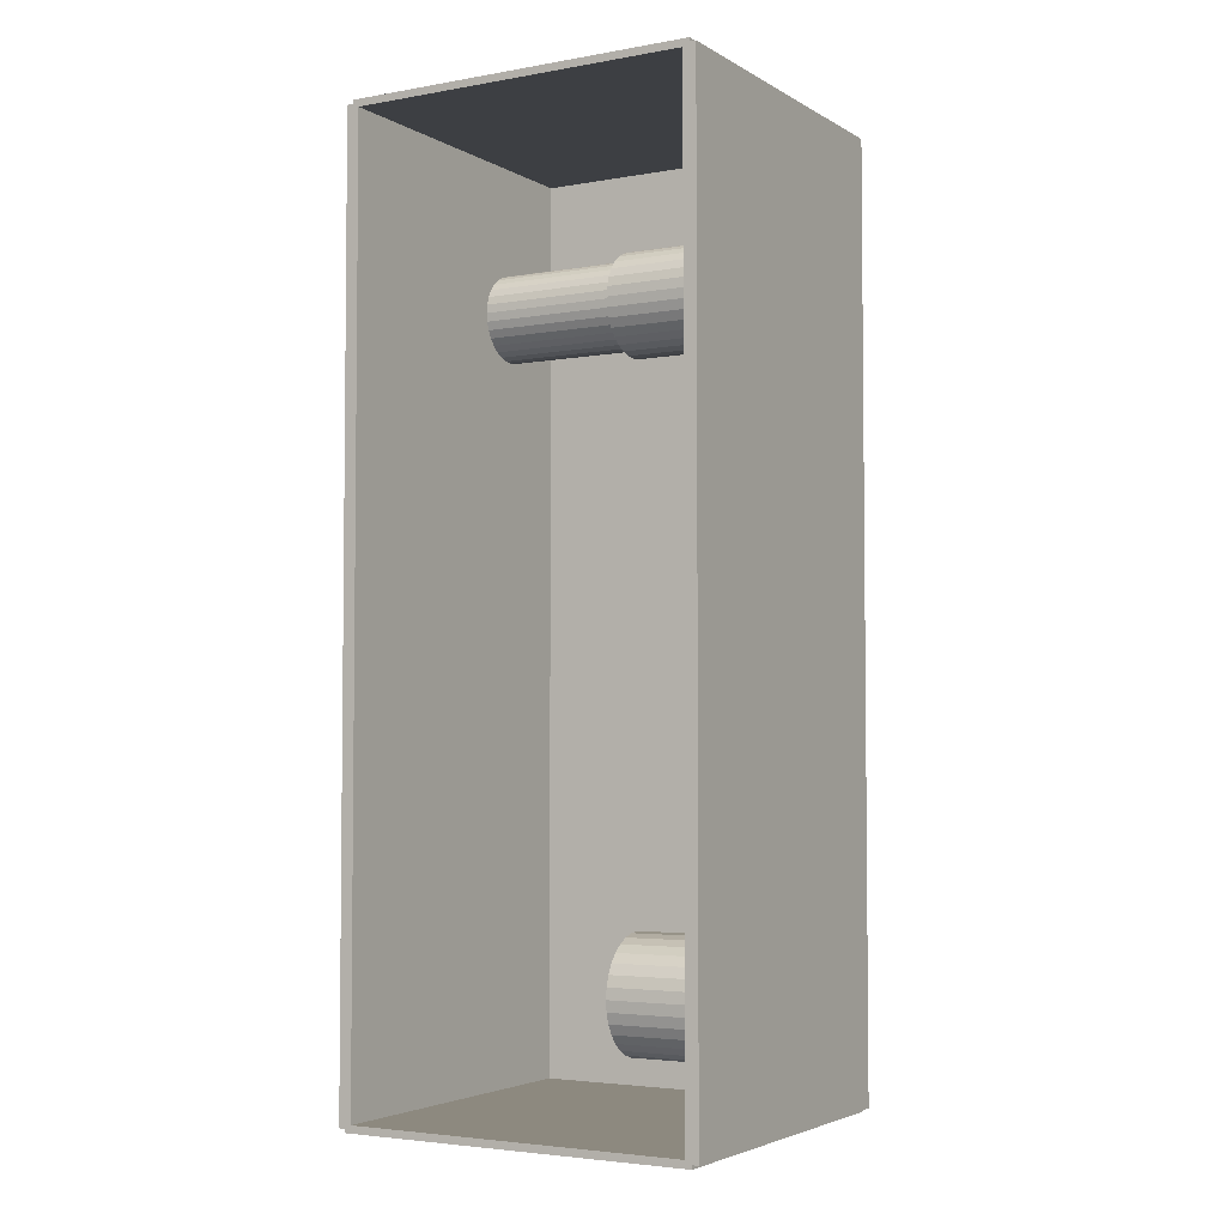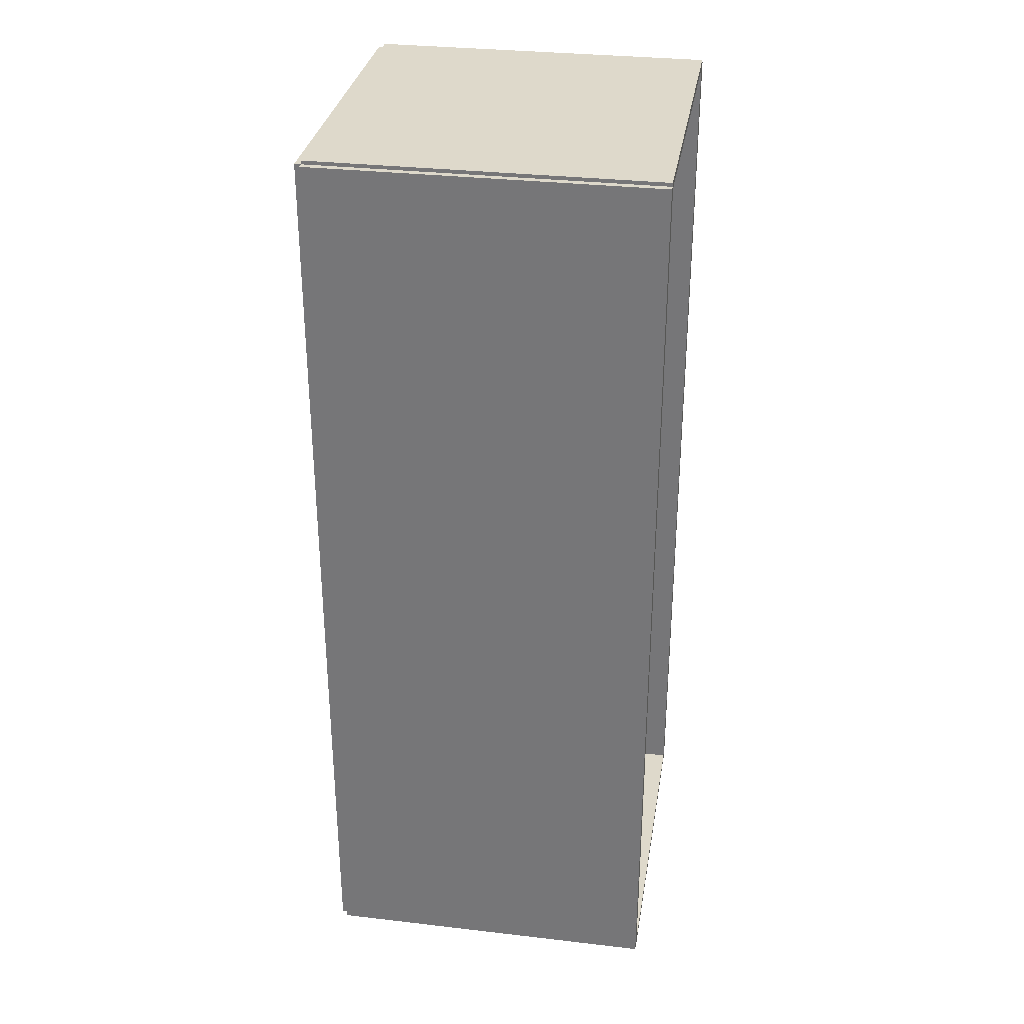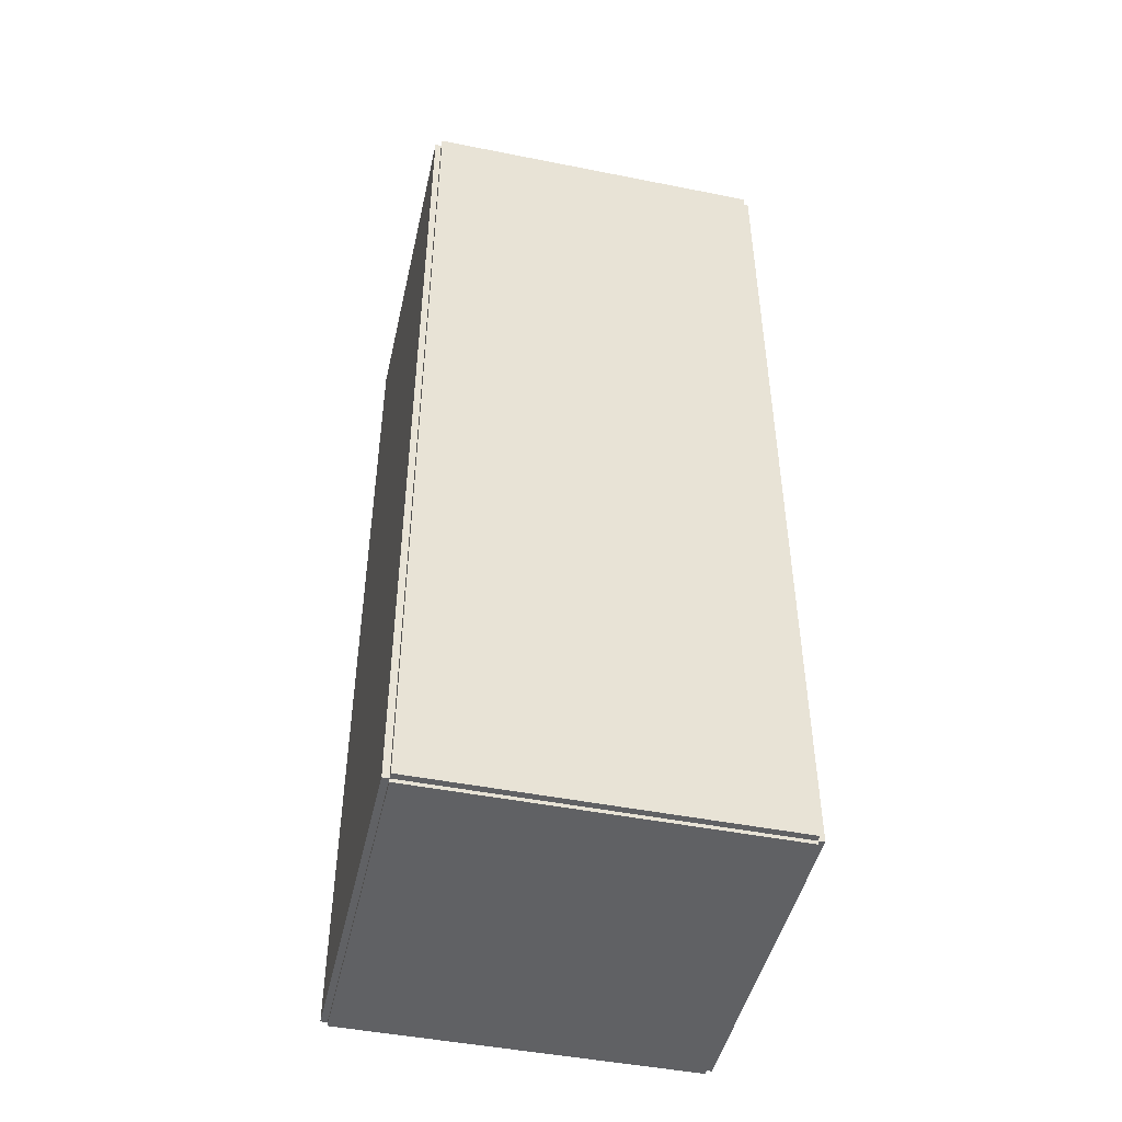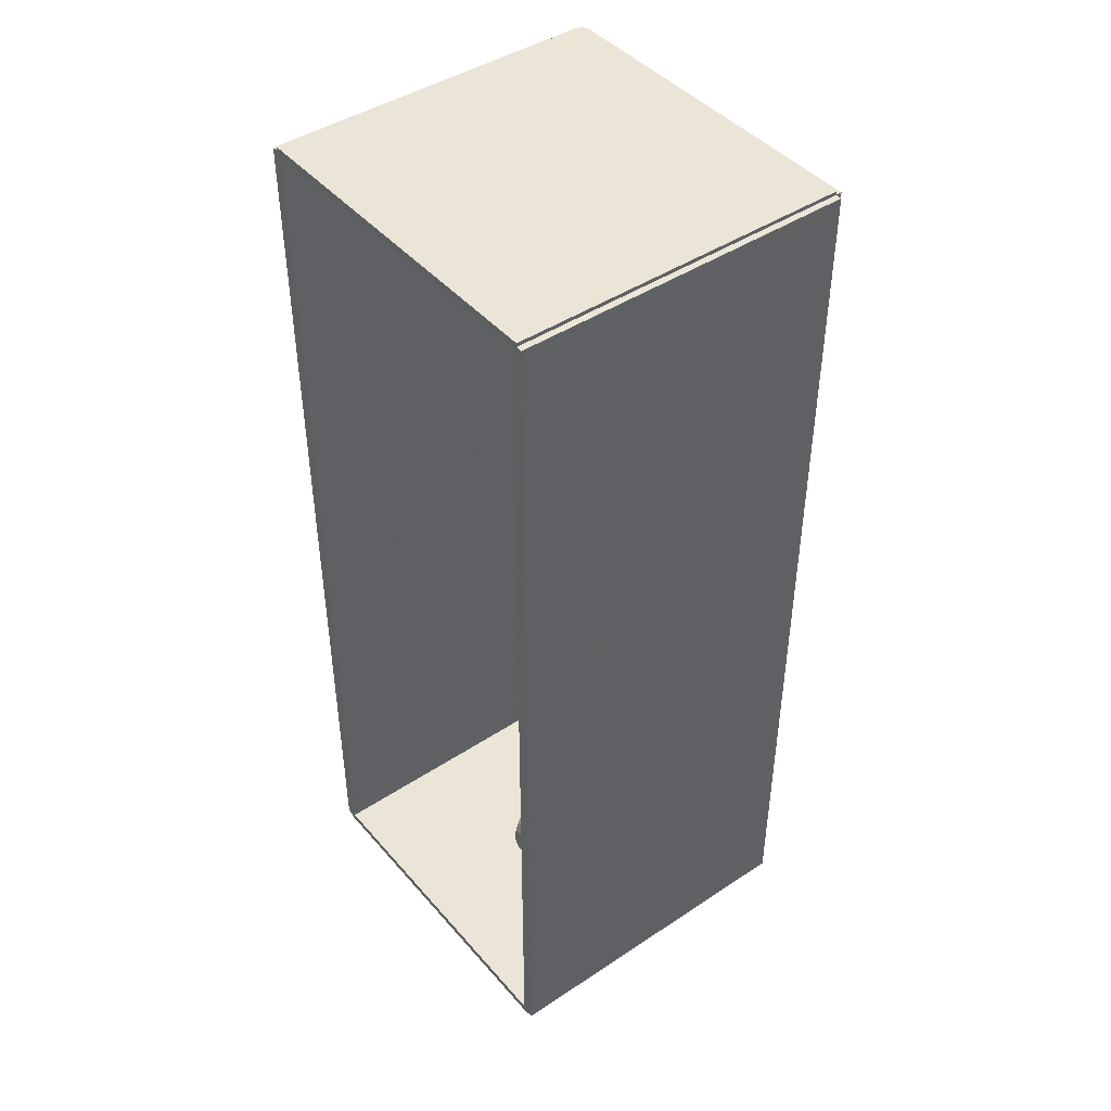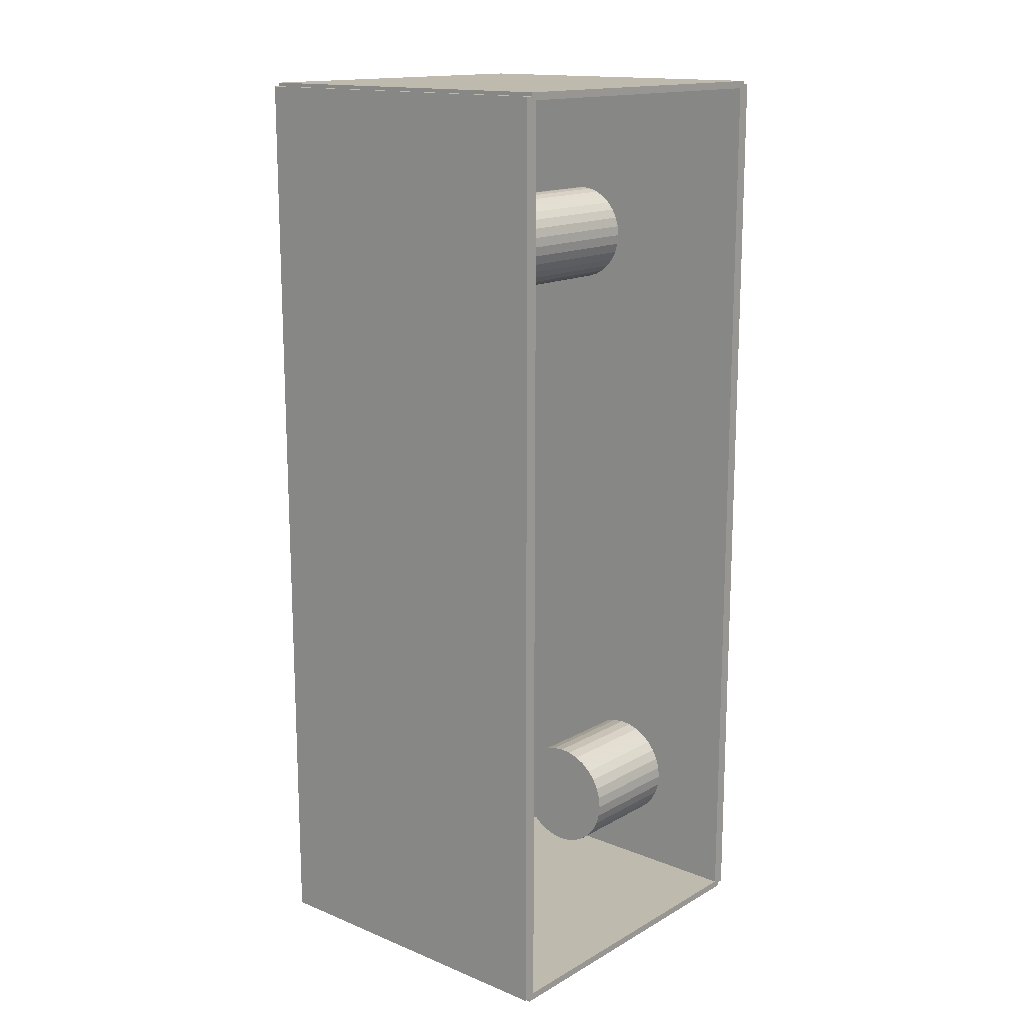
<metadata>
{"format":"obj","ext":"obj","renderer":"f3d","projection":"perspective","resolution":1024,"background":"white","views":[{"elev":-3.8,"azim":120.2,"up":"+Y"},{"elev":31.7,"azim":9.3,"up":"+Y"},{"elev":-46.9,"azim":-102.7,"up":"+Y"},{"elev":44.2,"azim":142.3,"up":"+Y"},{"elev":15.4,"azim":40.5,"up":"+Y"}]}
</metadata>
<code>
v -0.09128 -0.2486 -0.003419
v -0.09128 -0.2486 0.003419
v -0.09128 0.2486 -0.003419
v -0.09128 0.2486 0.003419
v 0.09128 -0.2486 -0.003419
v 0.09128 -0.2486 0.003419
v 0.09128 0.2486 -0.003419
v 0.09128 0.2486 0.003419
v -0.08786 -0.2486 0
v -0.0947 -0.2486 0
v -0.08786 0.2486 0
v -0.0947 0.2486 0
v -0.08786 -0.2486 0.1875
v -0.0947 -0.2486 0.1875
v -0.08786 0.2486 0.1875
v -0.0947 0.2486 0.1875
v -0.09128 0.2467 0.1875
v -0.09128 0.2506 0.1875
v -0.09128 0.2467 0
v -0.09128 0.2506 0
v 0.09128 0.2467 0.1875
v 0.09128 0.2506 0.1875
v 0.09128 0.2467 0
v 0.09128 0.2506 0
v -0.09128 -0.2467 0
v -0.09128 -0.2506 0
v -0.09128 -0.2467 0.1875
v -0.09128 -0.2506 0.1875
v 0.09128 -0.2467 0
v 0.09128 -0.2506 0
v 0.09128 -0.2467 0.1875
v 0.09128 -0.2506 0.1875
v -0.09128 -0.2486 0.1841
v -0.09128 -0.2486 0.1909
v -0.09128 0.2486 0.1841
v -0.09128 0.2486 0.1909
v 0.09128 -0.2486 0.1841
v 0.09128 -0.2486 0.1909
v 0.09128 0.2486 0.1841
v 0.09128 0.2486 0.1909
v 0.0179 -0.1854 0.006838
v 0.048 -0.1854 0.006838
v 0.048 -0.1854 0.06867
v 0.0179 -0.1854 0.06867
v 0.04742 -0.1795 0.006838
v 0.04742 -0.1795 0.06867
v 0.04571 -0.1739 0.006838
v 0.04571 -0.1739 0.06867
v 0.04292 -0.1687 0.006838
v 0.04292 -0.1687 0.06867
v 0.03918 -0.1641 0.006838
v 0.03918 -0.1641 0.06867
v 0.03462 -0.1604 0.006838
v 0.03462 -0.1604 0.06867
v 0.02942 -0.1576 0.006838
v 0.02942 -0.1576 0.06867
v 0.02377 -0.1559 0.006838
v 0.02377 -0.1559 0.06867
v 0.0179 -0.1553 0.006838
v 0.0179 -0.1553 0.06867
v 0.01202 -0.1559 0.006838
v 0.01202 -0.1559 0.06867
v 0.006378 -0.1576 0.006838
v 0.006378 -0.1576 0.06867
v 0.001174 -0.1604 0.006838
v 0.001174 -0.1604 0.06867
v -0.003387 -0.1641 0.006838
v -0.003387 -0.1641 0.06867
v -0.007131 -0.1687 0.006838
v -0.007131 -0.1687 0.06867
v -0.009912 -0.1739 0.006838
v -0.009912 -0.1739 0.06867
v -0.01163 -0.1795 0.006838
v -0.01163 -0.1795 0.06867
v -0.0122 -0.1854 0.006838
v -0.0122 -0.1854 0.06867
v -0.01163 -0.1913 0.006838
v -0.01163 -0.1913 0.06867
v -0.009912 -0.1969 0.006838
v -0.009912 -0.1969 0.06867
v -0.007131 -0.2021 0.006838
v -0.007131 -0.2021 0.06867
v -0.003387 -0.2067 0.006838
v -0.003387 -0.2067 0.06867
v 0.001174 -0.2104 0.006838
v 0.001174 -0.2104 0.06867
v 0.006378 -0.2132 0.006838
v 0.006378 -0.2132 0.06867
v 0.01202 -0.2149 0.006838
v 0.01202 -0.2149 0.06867
v 0.0179 -0.2155 0.006838
v 0.0179 -0.2155 0.06867
v 0.02377 -0.2149 0.006838
v 0.02377 -0.2149 0.06867
v 0.02942 -0.2132 0.006838
v 0.02942 -0.2132 0.06867
v 0.03462 -0.2104 0.006838
v 0.03462 -0.2104 0.06867
v 0.03918 -0.2067 0.006838
v 0.03918 -0.2067 0.06867
v 0.04292 -0.2021 0.006838
v 0.04292 -0.2021 0.06867
v 0.04571 -0.1969 0.006838
v 0.04571 -0.1969 0.06867
v 0.04742 -0.1913 0.006838
v 0.04742 -0.1913 0.06867
v -0.01836 0.1577 0.006838
v 0.008742 0.1577 0.006838
v 0.008742 0.1577 0.09133
v -0.01836 0.1577 0.09133
v 0.008222 0.163 0.006838
v 0.008222 0.163 0.09133
v 0.006679 0.1681 0.006838
v 0.006679 0.1681 0.09133
v 0.004175 0.1727 0.006838
v 0.004175 0.1727 0.09133
v 0.000804 0.1769 0.006838
v 0.000804 0.1769 0.09133
v -0.003303 0.1802 0.006838
v -0.003303 0.1802 0.09133
v -0.007989 0.1827 0.006838
v -0.007989 0.1827 0.09133
v -0.01307 0.1843 0.006838
v -0.01307 0.1843 0.09133
v -0.01836 0.1848 0.006838
v -0.01836 0.1848 0.09133
v -0.02365 0.1843 0.006838
v -0.02365 0.1843 0.09133
v -0.02873 0.1827 0.006838
v -0.02873 0.1827 0.09133
v -0.03342 0.1802 0.006838
v -0.03342 0.1802 0.09133
v -0.03753 0.1769 0.006838
v -0.03753 0.1769 0.09133
v -0.0409 0.1727 0.006838
v -0.0409 0.1727 0.09133
v -0.0434 0.1681 0.006838
v -0.0434 0.1681 0.09133
v -0.04494 0.163 0.006838
v -0.04494 0.163 0.09133
v -0.04546 0.1577 0.006838
v -0.04546 0.1577 0.09133
v -0.04494 0.1524 0.006838
v -0.04494 0.1524 0.09133
v -0.0434 0.1473 0.006838
v -0.0434 0.1473 0.09133
v -0.0409 0.1426 0.006838
v -0.0409 0.1426 0.09133
v -0.03753 0.1385 0.006838
v -0.03753 0.1385 0.09133
v -0.03342 0.1352 0.006838
v -0.03342 0.1352 0.09133
v -0.02873 0.1326 0.006838
v -0.02873 0.1326 0.09133
v -0.02365 0.1311 0.006838
v -0.02365 0.1311 0.09133
v -0.01836 0.1306 0.006838
v -0.01836 0.1306 0.09133
v -0.01307 0.1311 0.006838
v -0.01307 0.1311 0.09133
v -0.007989 0.1326 0.006838
v -0.007989 0.1326 0.09133
v -0.003303 0.1352 0.006838
v -0.003303 0.1352 0.09133
v 0.000804 0.1385 0.006838
v 0.000804 0.1385 0.09133
v 0.004175 0.1426 0.006838
v 0.004175 0.1426 0.09133
v 0.006679 0.1473 0.006838
v 0.006679 0.1473 0.09133
v 0.008222 0.1524 0.006838
v 0.008222 0.1524 0.09133
v -0.01836 0.1577 0.09133
v 0.004478 0.1577 0.09133
v 0.004478 0.1577 0.1657
v -0.01836 0.1577 0.1657
v 0.004039 0.1621 0.09133
v 0.004039 0.1621 0.1657
v 0.002739 0.1664 0.09133
v 0.002739 0.1664 0.1657
v 0.0006288 0.1704 0.09133
v 0.0006288 0.1704 0.1657
v -0.002211 0.1738 0.09133
v -0.002211 0.1738 0.1657
v -0.005672 0.1767 0.09133
v -0.005672 0.1767 0.1657
v -0.009621 0.1788 0.09133
v -0.009621 0.1788 0.1657
v -0.01391 0.1801 0.09133
v -0.01391 0.1801 0.1657
v -0.01836 0.1805 0.09133
v -0.01836 0.1805 0.1657
v -0.02282 0.1801 0.09133
v -0.02282 0.1801 0.1657
v -0.0271 0.1788 0.09133
v -0.0271 0.1788 0.1657
v -0.03105 0.1767 0.09133
v -0.03105 0.1767 0.1657
v -0.03451 0.1738 0.09133
v -0.03451 0.1738 0.1657
v -0.03735 0.1704 0.09133
v -0.03735 0.1704 0.1657
v -0.03946 0.1664 0.09133
v -0.03946 0.1664 0.1657
v -0.04076 0.1621 0.09133
v -0.04076 0.1621 0.1657
v -0.0412 0.1577 0.09133
v -0.0412 0.1577 0.1657
v -0.04076 0.1532 0.09133
v -0.04076 0.1532 0.1657
v -0.03946 0.149 0.09133
v -0.03946 0.149 0.1657
v -0.03735 0.145 0.09133
v -0.03735 0.145 0.1657
v -0.03451 0.1415 0.09133
v -0.03451 0.1415 0.1657
v -0.03105 0.1387 0.09133
v -0.03105 0.1387 0.1657
v -0.0271 0.1366 0.09133
v -0.0271 0.1366 0.1657
v -0.02282 0.1353 0.09133
v -0.02282 0.1353 0.1657
v -0.01836 0.1349 0.09133
v -0.01836 0.1349 0.1657
v -0.01391 0.1353 0.09133
v -0.01391 0.1353 0.1657
v -0.009621 0.1366 0.09133
v -0.009621 0.1366 0.1657
v -0.005672 0.1387 0.09133
v -0.005672 0.1387 0.1657
v -0.002211 0.1415 0.09133
v -0.002211 0.1415 0.1657
v 0.0006288 0.145 0.09133
v 0.0006288 0.145 0.1657
v 0.002739 0.149 0.09133
v 0.002739 0.149 0.1657
v 0.004039 0.1532 0.09133
v 0.004039 0.1532 0.1657
f 2 4 1
f 5 2 1
f 1 4 3
f 3 5 1
f 2 8 4
f 6 2 5
f 6 8 2
f 4 8 3
f 7 5 3
f 3 8 7
f 7 6 5
f 8 6 7
f 10 12 9
f 13 10 9
f 9 12 11
f 11 13 9
f 10 16 12
f 14 10 13
f 14 16 10
f 12 16 11
f 15 13 11
f 11 16 15
f 15 14 13
f 16 14 15
f 18 20 17
f 21 18 17
f 17 20 19
f 19 21 17
f 18 24 20
f 22 18 21
f 22 24 18
f 20 24 19
f 23 21 19
f 19 24 23
f 23 22 21
f 24 22 23
f 26 28 25
f 29 26 25
f 25 28 27
f 27 29 25
f 26 32 28
f 30 26 29
f 30 32 26
f 28 32 27
f 31 29 27
f 27 32 31
f 31 30 29
f 32 30 31
f 34 36 33
f 37 34 33
f 33 36 35
f 35 37 33
f 34 40 36
f 38 34 37
f 38 40 34
f 36 40 35
f 39 37 35
f 35 40 39
f 39 38 37
f 40 38 39
f 42 41 45
f 42 45 43
f 43 45 46
f 43 46 44
f 45 41 47
f 45 47 46
f 46 47 48
f 46 48 44
f 47 41 49
f 47 49 48
f 48 49 50
f 48 50 44
f 49 41 51
f 49 51 50
f 50 51 52
f 50 52 44
f 51 41 53
f 51 53 52
f 52 53 54
f 52 54 44
f 53 41 55
f 53 55 54
f 54 55 56
f 54 56 44
f 55 41 57
f 55 57 56
f 56 57 58
f 56 58 44
f 57 41 59
f 57 59 58
f 58 59 60
f 58 60 44
f 59 41 61
f 59 61 60
f 60 61 62
f 60 62 44
f 61 41 63
f 61 63 62
f 62 63 64
f 62 64 44
f 63 41 65
f 63 65 64
f 64 65 66
f 64 66 44
f 65 41 67
f 65 67 66
f 66 67 68
f 66 68 44
f 67 41 69
f 67 69 68
f 68 69 70
f 68 70 44
f 69 41 71
f 69 71 70
f 70 71 72
f 70 72 44
f 71 41 73
f 71 73 72
f 72 73 74
f 72 74 44
f 73 41 75
f 73 75 74
f 74 75 76
f 74 76 44
f 75 41 77
f 75 77 76
f 76 77 78
f 76 78 44
f 77 41 79
f 77 79 78
f 78 79 80
f 78 80 44
f 79 41 81
f 79 81 80
f 80 81 82
f 80 82 44
f 81 41 83
f 81 83 82
f 82 83 84
f 82 84 44
f 83 41 85
f 83 85 84
f 84 85 86
f 84 86 44
f 85 41 87
f 85 87 86
f 86 87 88
f 86 88 44
f 87 41 89
f 87 89 88
f 88 89 90
f 88 90 44
f 89 41 91
f 89 91 90
f 90 91 92
f 90 92 44
f 91 41 93
f 91 93 92
f 92 93 94
f 92 94 44
f 93 41 95
f 93 95 94
f 94 95 96
f 94 96 44
f 95 41 97
f 95 97 96
f 96 97 98
f 96 98 44
f 97 41 99
f 97 99 98
f 98 99 100
f 98 100 44
f 99 41 101
f 99 101 100
f 100 101 102
f 100 102 44
f 101 41 103
f 101 103 102
f 102 103 104
f 102 104 44
f 103 41 105
f 103 105 104
f 104 105 106
f 104 106 44
f 105 41 42
f 105 42 106
f 106 42 43
f 106 43 44
f 108 107 111
f 108 111 109
f 109 111 112
f 109 112 110
f 111 107 113
f 111 113 112
f 112 113 114
f 112 114 110
f 113 107 115
f 113 115 114
f 114 115 116
f 114 116 110
f 115 107 117
f 115 117 116
f 116 117 118
f 116 118 110
f 117 107 119
f 117 119 118
f 118 119 120
f 118 120 110
f 119 107 121
f 119 121 120
f 120 121 122
f 120 122 110
f 121 107 123
f 121 123 122
f 122 123 124
f 122 124 110
f 123 107 125
f 123 125 124
f 124 125 126
f 124 126 110
f 125 107 127
f 125 127 126
f 126 127 128
f 126 128 110
f 127 107 129
f 127 129 128
f 128 129 130
f 128 130 110
f 129 107 131
f 129 131 130
f 130 131 132
f 130 132 110
f 131 107 133
f 131 133 132
f 132 133 134
f 132 134 110
f 133 107 135
f 133 135 134
f 134 135 136
f 134 136 110
f 135 107 137
f 135 137 136
f 136 137 138
f 136 138 110
f 137 107 139
f 137 139 138
f 138 139 140
f 138 140 110
f 139 107 141
f 139 141 140
f 140 141 142
f 140 142 110
f 141 107 143
f 141 143 142
f 142 143 144
f 142 144 110
f 143 107 145
f 143 145 144
f 144 145 146
f 144 146 110
f 145 107 147
f 145 147 146
f 146 147 148
f 146 148 110
f 147 107 149
f 147 149 148
f 148 149 150
f 148 150 110
f 149 107 151
f 149 151 150
f 150 151 152
f 150 152 110
f 151 107 153
f 151 153 152
f 152 153 154
f 152 154 110
f 153 107 155
f 153 155 154
f 154 155 156
f 154 156 110
f 155 107 157
f 155 157 156
f 156 157 158
f 156 158 110
f 157 107 159
f 157 159 158
f 158 159 160
f 158 160 110
f 159 107 161
f 159 161 160
f 160 161 162
f 160 162 110
f 161 107 163
f 161 163 162
f 162 163 164
f 162 164 110
f 163 107 165
f 163 165 164
f 164 165 166
f 164 166 110
f 165 107 167
f 165 167 166
f 166 167 168
f 166 168 110
f 167 107 169
f 167 169 168
f 168 169 170
f 168 170 110
f 169 107 171
f 169 171 170
f 170 171 172
f 170 172 110
f 171 107 108
f 171 108 172
f 172 108 109
f 172 109 110
f 174 173 177
f 174 177 175
f 175 177 178
f 175 178 176
f 177 173 179
f 177 179 178
f 178 179 180
f 178 180 176
f 179 173 181
f 179 181 180
f 180 181 182
f 180 182 176
f 181 173 183
f 181 183 182
f 182 183 184
f 182 184 176
f 183 173 185
f 183 185 184
f 184 185 186
f 184 186 176
f 185 173 187
f 185 187 186
f 186 187 188
f 186 188 176
f 187 173 189
f 187 189 188
f 188 189 190
f 188 190 176
f 189 173 191
f 189 191 190
f 190 191 192
f 190 192 176
f 191 173 193
f 191 193 192
f 192 193 194
f 192 194 176
f 193 173 195
f 193 195 194
f 194 195 196
f 194 196 176
f 195 173 197
f 195 197 196
f 196 197 198
f 196 198 176
f 197 173 199
f 197 199 198
f 198 199 200
f 198 200 176
f 199 173 201
f 199 201 200
f 200 201 202
f 200 202 176
f 201 173 203
f 201 203 202
f 202 203 204
f 202 204 176
f 203 173 205
f 203 205 204
f 204 205 206
f 204 206 176
f 205 173 207
f 205 207 206
f 206 207 208
f 206 208 176
f 207 173 209
f 207 209 208
f 208 209 210
f 208 210 176
f 209 173 211
f 209 211 210
f 210 211 212
f 210 212 176
f 211 173 213
f 211 213 212
f 212 213 214
f 212 214 176
f 213 173 215
f 213 215 214
f 214 215 216
f 214 216 176
f 215 173 217
f 215 217 216
f 216 217 218
f 216 218 176
f 217 173 219
f 217 219 218
f 218 219 220
f 218 220 176
f 219 173 221
f 219 221 220
f 220 221 222
f 220 222 176
f 221 173 223
f 221 223 222
f 222 223 224
f 222 224 176
f 223 173 225
f 223 225 224
f 224 225 226
f 224 226 176
f 225 173 227
f 225 227 226
f 226 227 228
f 226 228 176
f 227 173 229
f 227 229 228
f 228 229 230
f 228 230 176
f 229 173 231
f 229 231 230
f 230 231 232
f 230 232 176
f 231 173 233
f 231 233 232
f 232 233 234
f 232 234 176
f 233 173 235
f 233 235 234
f 234 235 236
f 234 236 176
f 235 173 237
f 235 237 236
f 236 237 238
f 236 238 176
f 237 173 174
f 237 174 238
f 238 174 175
f 238 175 176

</code>
